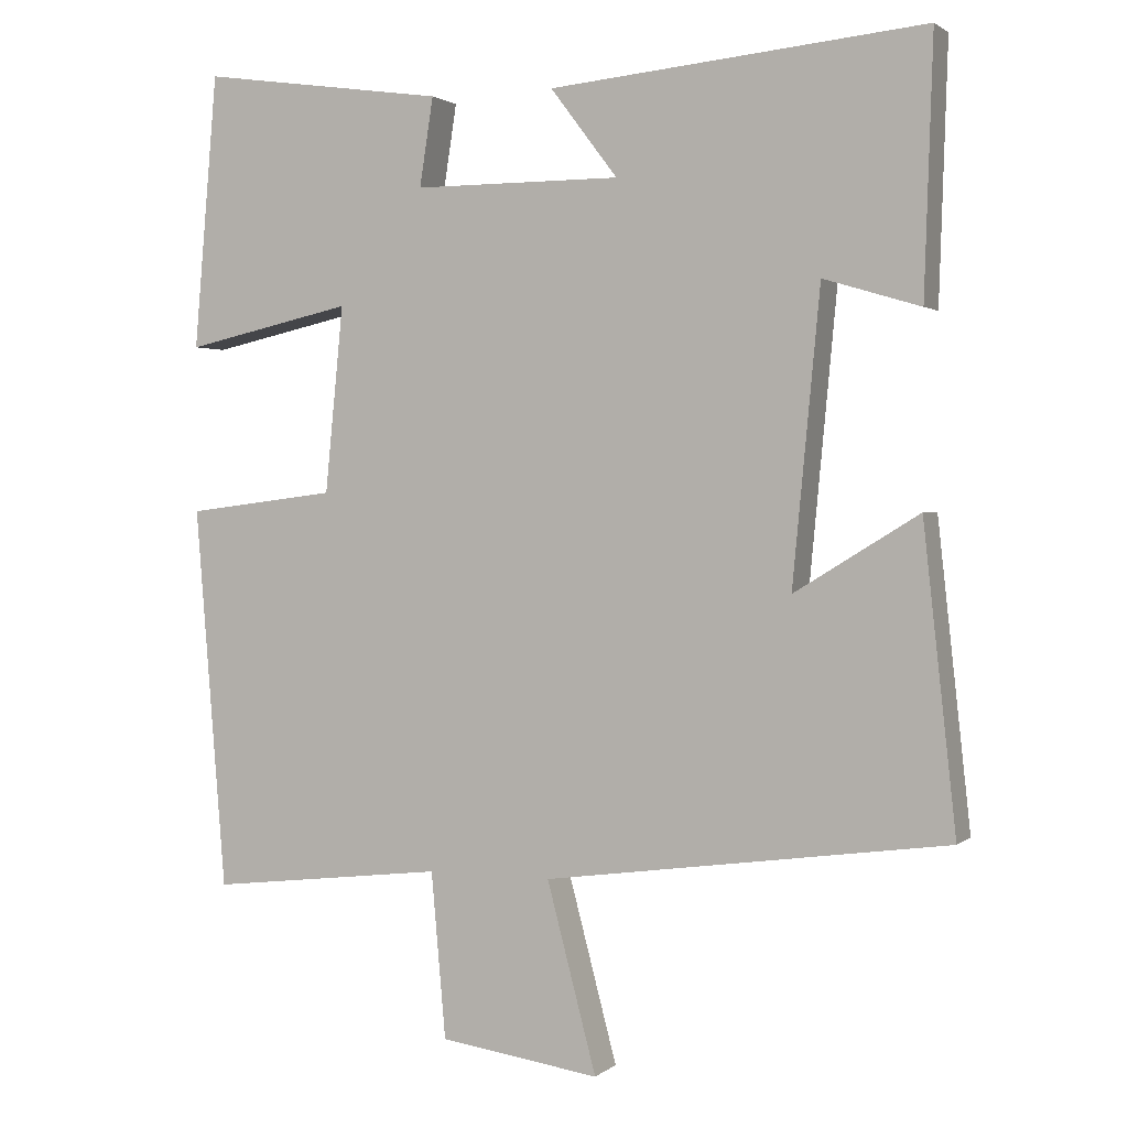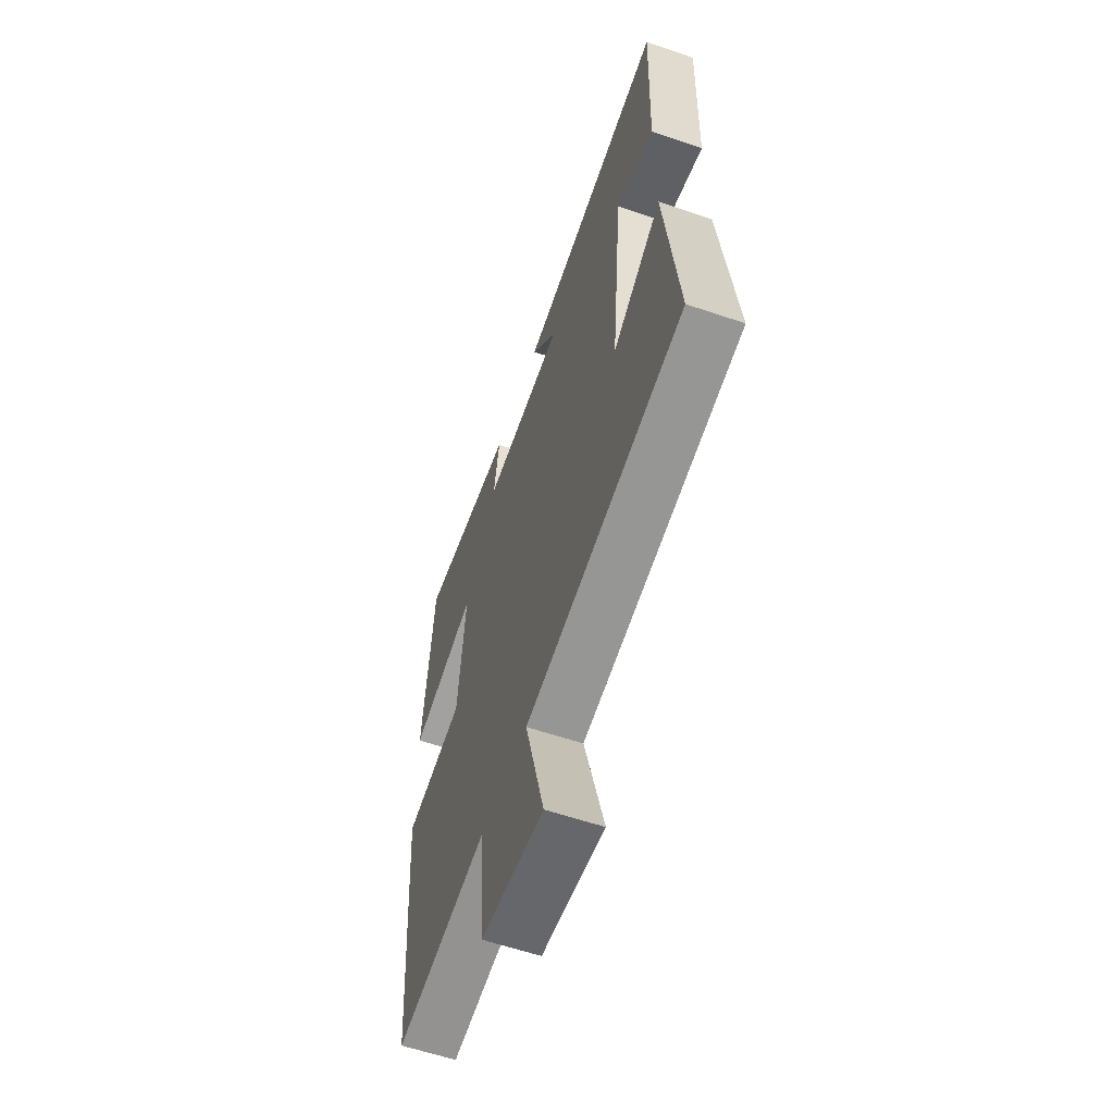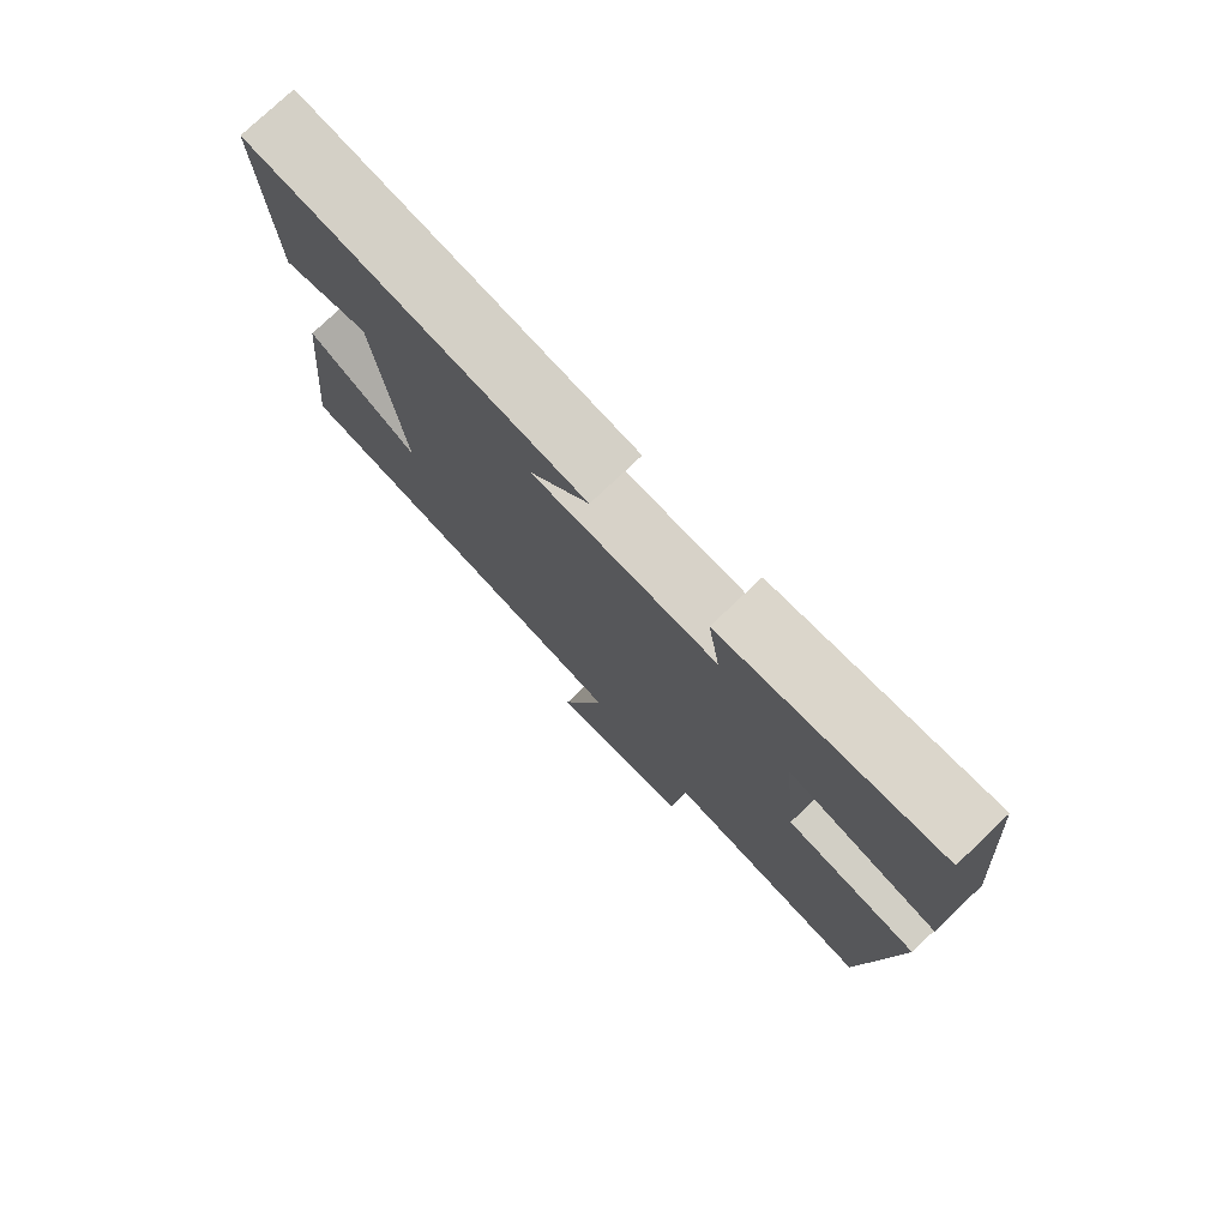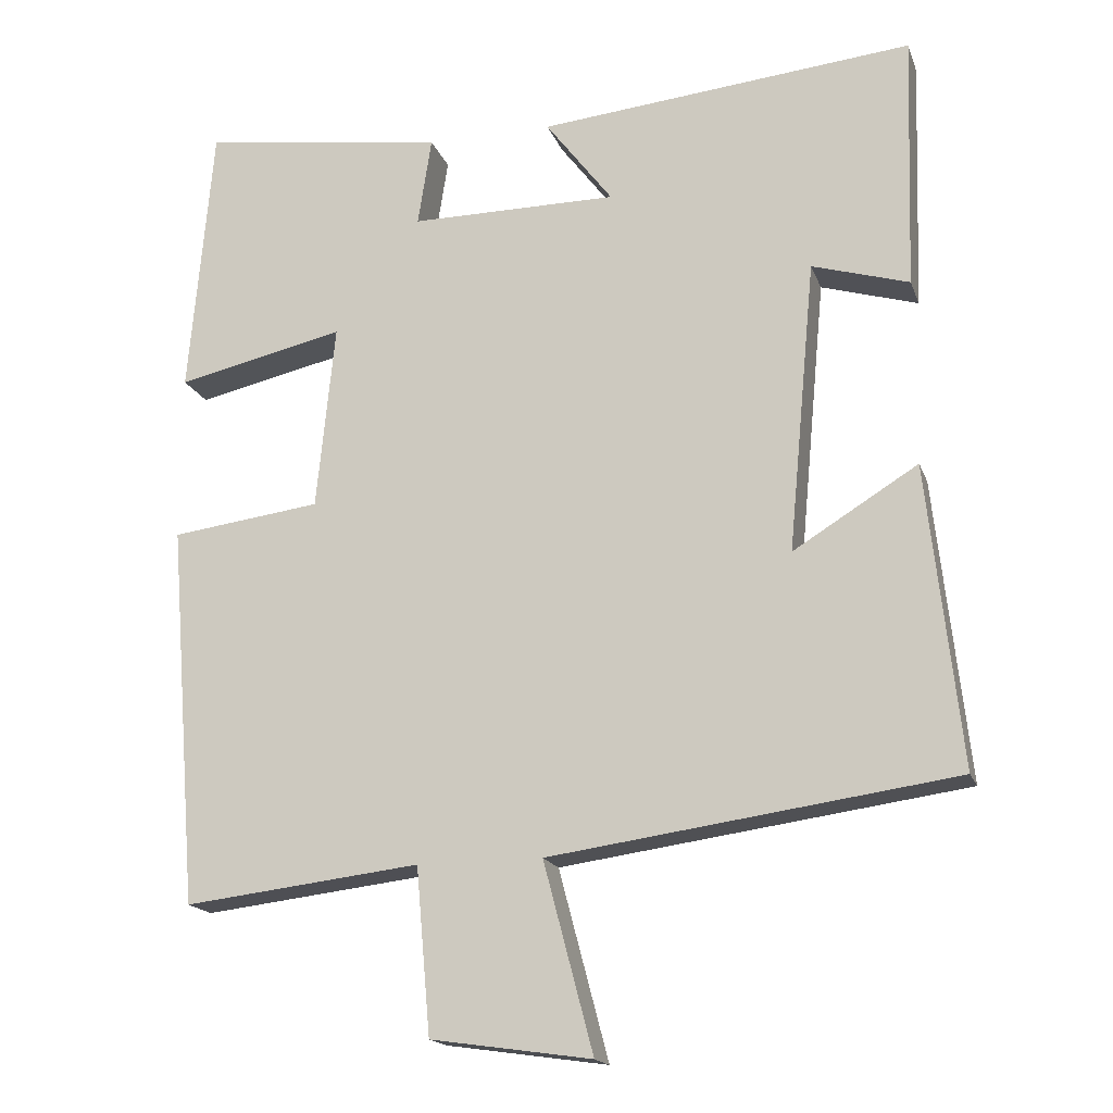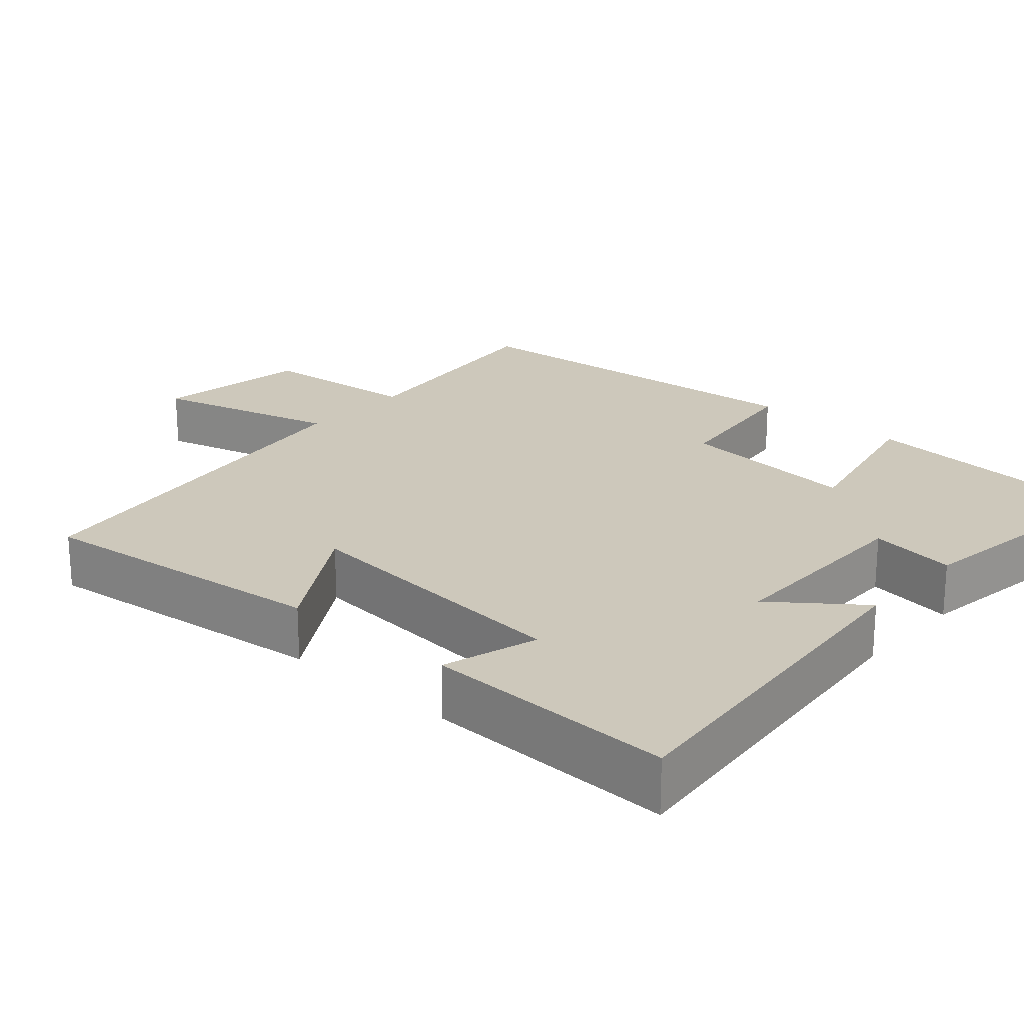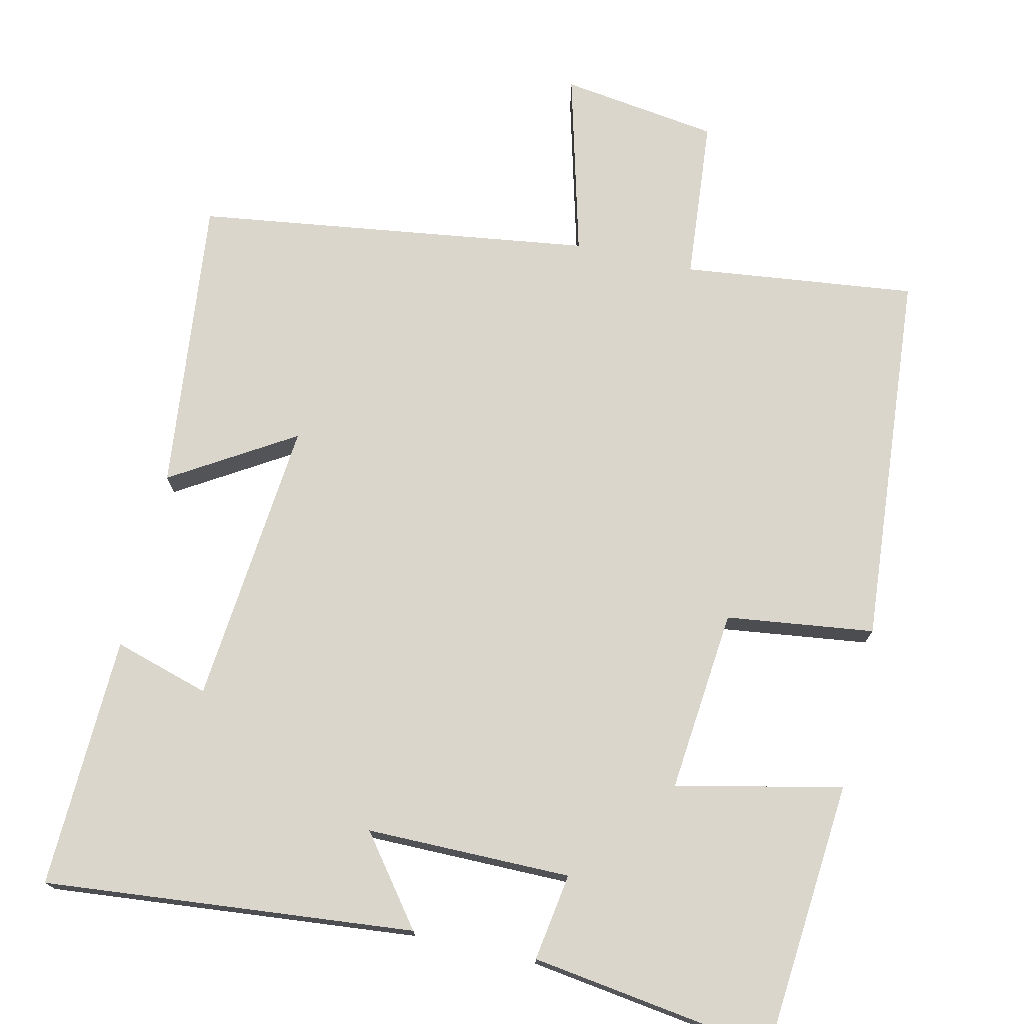
<metadata>
{"format":"obj","ext":"obj","renderer":"f3d","projection":"perspective","resolution":1024,"background":"white","views":[{"elev":1.7,"azim":-157.1,"up":"+Z"},{"elev":-60.0,"azim":-109.2,"up":"+Z"},{"elev":77.4,"azim":46.5,"up":"+Z"},{"elev":-17.4,"azim":-163.7,"up":"+Z"},{"elev":22.0,"azim":-48.6,"up":"+Y"},{"elev":74.0,"azim":12.8,"up":"+Y"}]}
</metadata>
<code>
v 0.469 0.07 0.546
v 0.5 0.07 0.186
v 0.279 0.07 0.235
v 0.303 0.07 -0.009
v 0.5 0.07 -0.034
v 0.46 0.07 -0.536
v 0.15 0.07 -0.5
v 0.131 0.07 -0.717
v -0.079 0.07 -0.747
v -0.014 0.07 -0.5
v -0.543 0.07 -0.427
v -0.5 0.07 -0.032
v -0.337 0.07 -0.132
v -0.373 0.07 0.25
v -0.5 0.07 0.212
v -0.511 0.07 0.547
v -0.019 0.07 0.5
v -0.107 0.07 0.384
v 0.165 0.07 0.384
v 0.147 0.07 0.5
v 0.469 0 0.546
v 0.5 0 0.186
v 0.279 0 0.235
v 0.303 0 -0.009
v 0.5 0 -0.034
v 0.46 0 -0.536
v 0.15 0 -0.5
v 0.131 0 -0.717
v -0.079 0 -0.747
v -0.014 0 -0.5
v -0.543 0 -0.427
v -0.5 0 -0.032
v -0.337 0 -0.132
v -0.373 0 0.25
v -0.5 0 0.212
v -0.511 0 0.547
v -0.019 0 0.5
v -0.107 0 0.384
v 0.165 0 0.384
v 0.147 0 0.5
f 1 2 3
f 20 1 3
f 19 20 3
f 18 19 3 4
f 16 17 18
f 15 16 18
f 14 15 18
f 13 14 18 4
f 10 11 12 13
f 10 13 4 5
f 7 8 9 10
f 7 10 5
f 5 6 7
f 23 22 21
f 23 21 40
f 23 40 39
f 24 23 39 38
f 38 37 36
f 38 36 35
f 38 35 34
f 24 38 34 33
f 33 32 31 30
f 25 24 33 30
f 30 29 28 27
f 25 30 27
f 27 26 25
f 1 21 22 2
f 2 22 23 3
f 3 23 24 4
f 4 24 25 5
f 5 25 26 6
f 6 26 27 7
f 7 27 28 8
f 8 28 29 9
f 9 29 30 10
f 10 30 31 11
f 11 31 32 12
f 12 32 33 13
f 13 33 34 14
f 14 34 35 15
f 15 35 36 16
f 16 36 37 17
f 17 37 38 18
f 18 38 39 19
f 19 39 40 20
f 20 40 21 1

</code>
